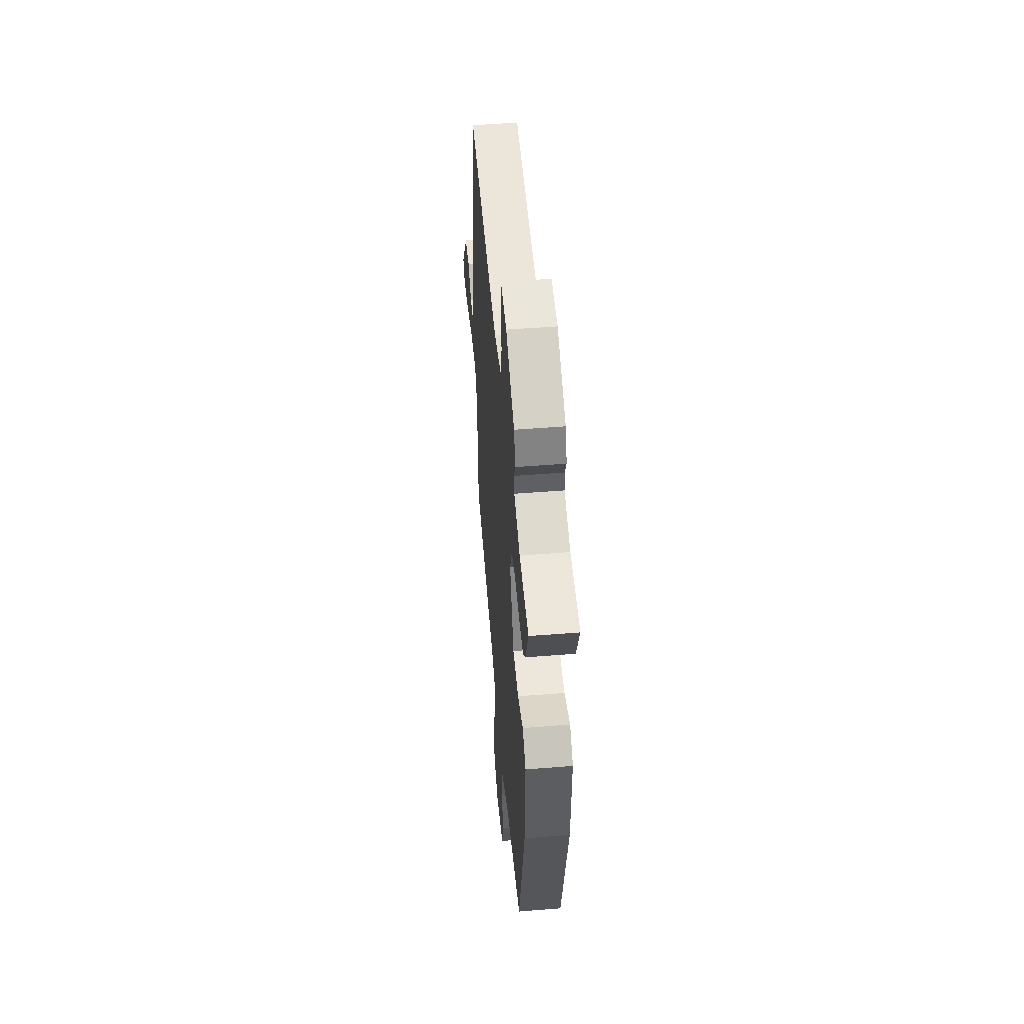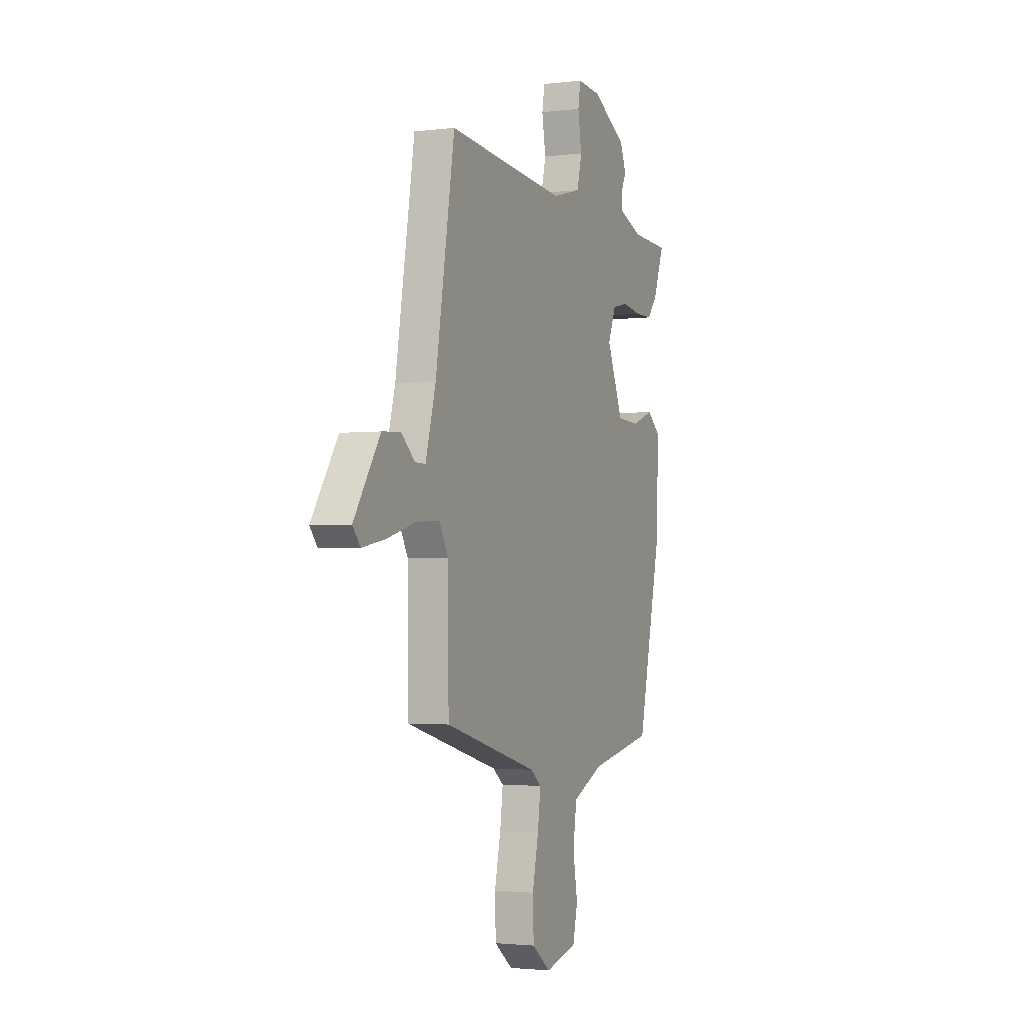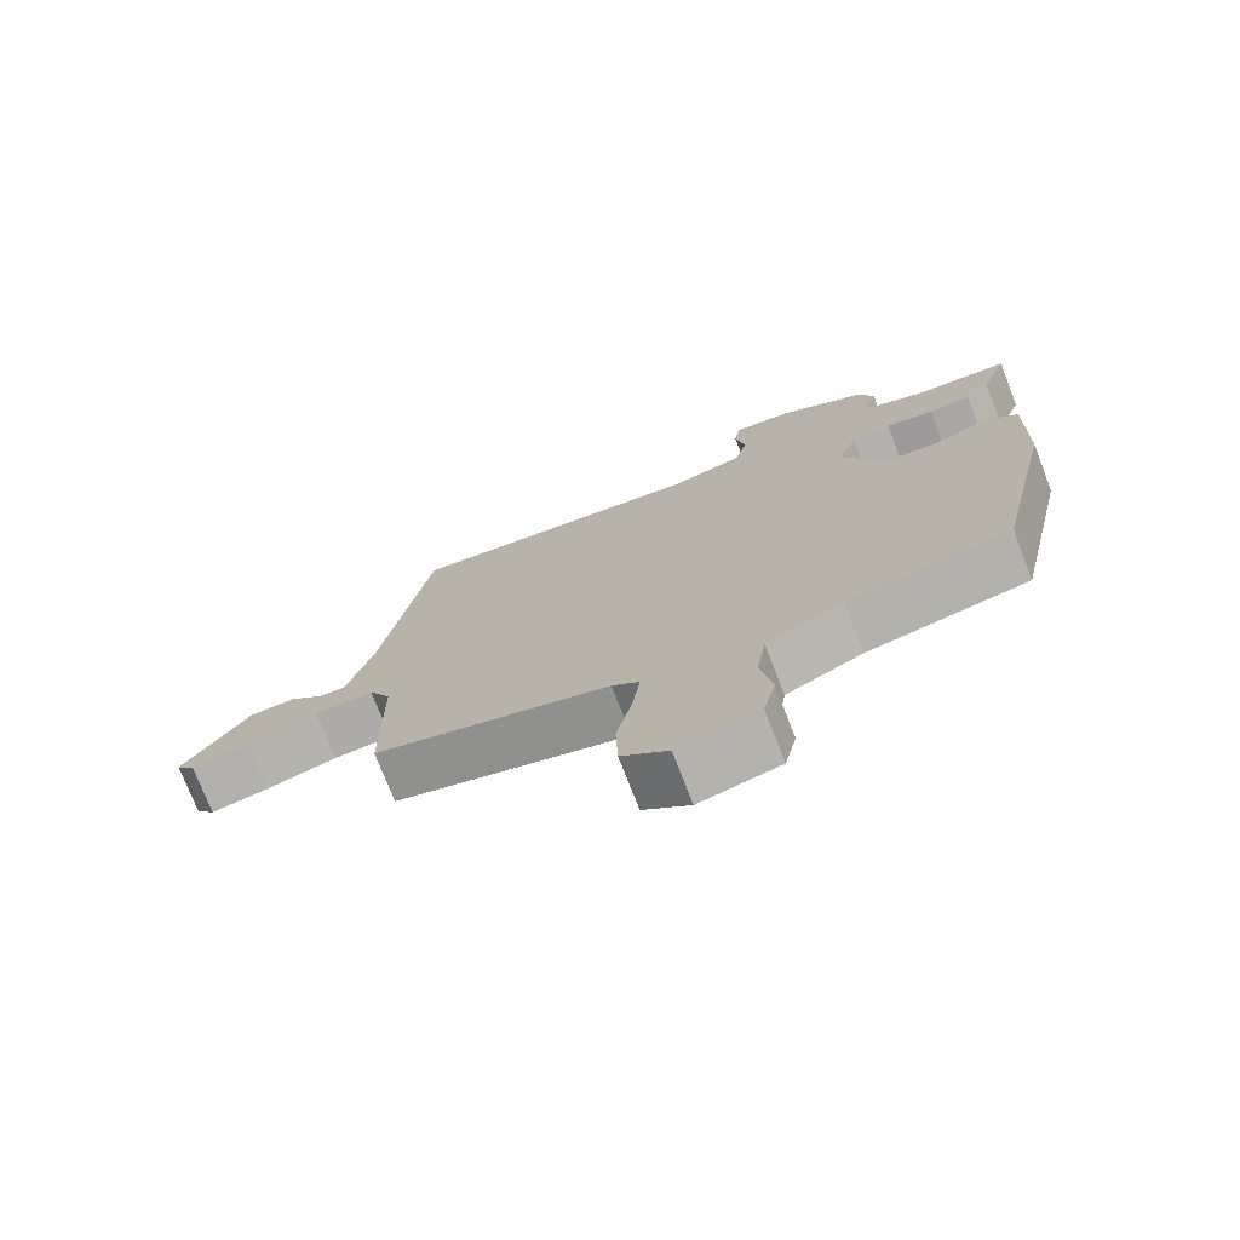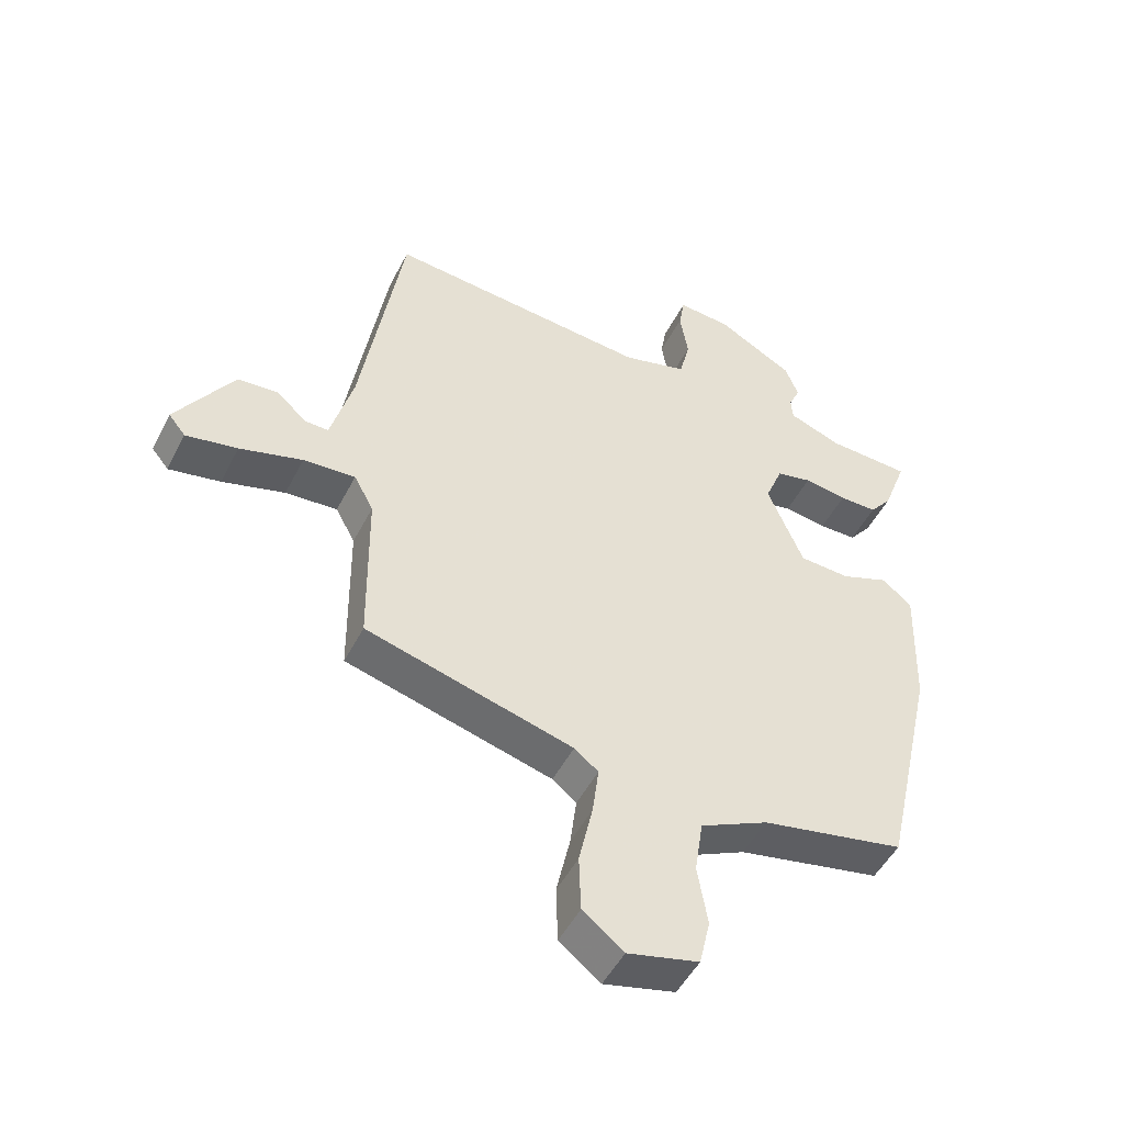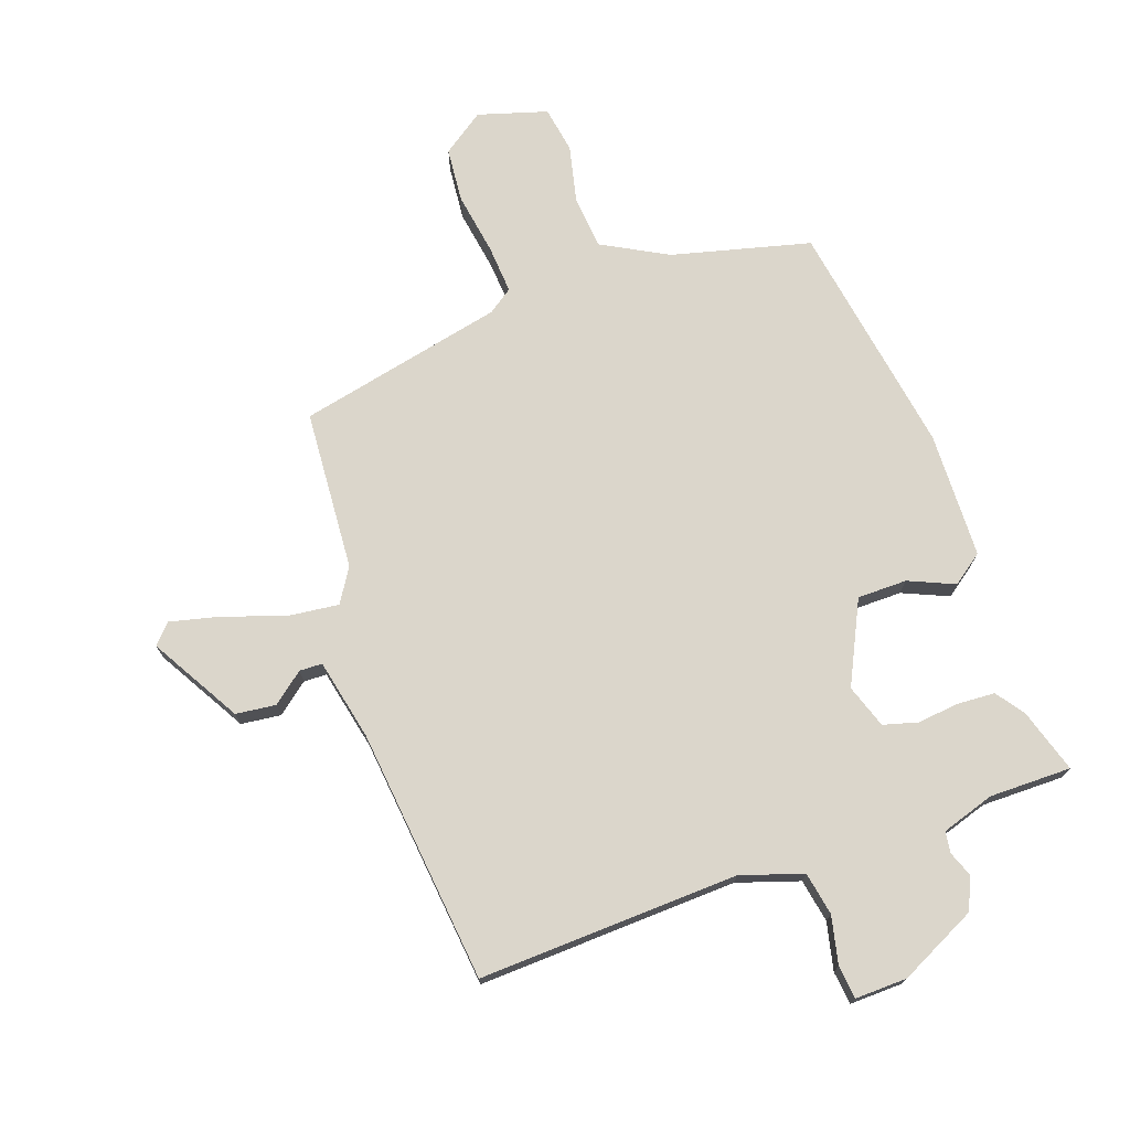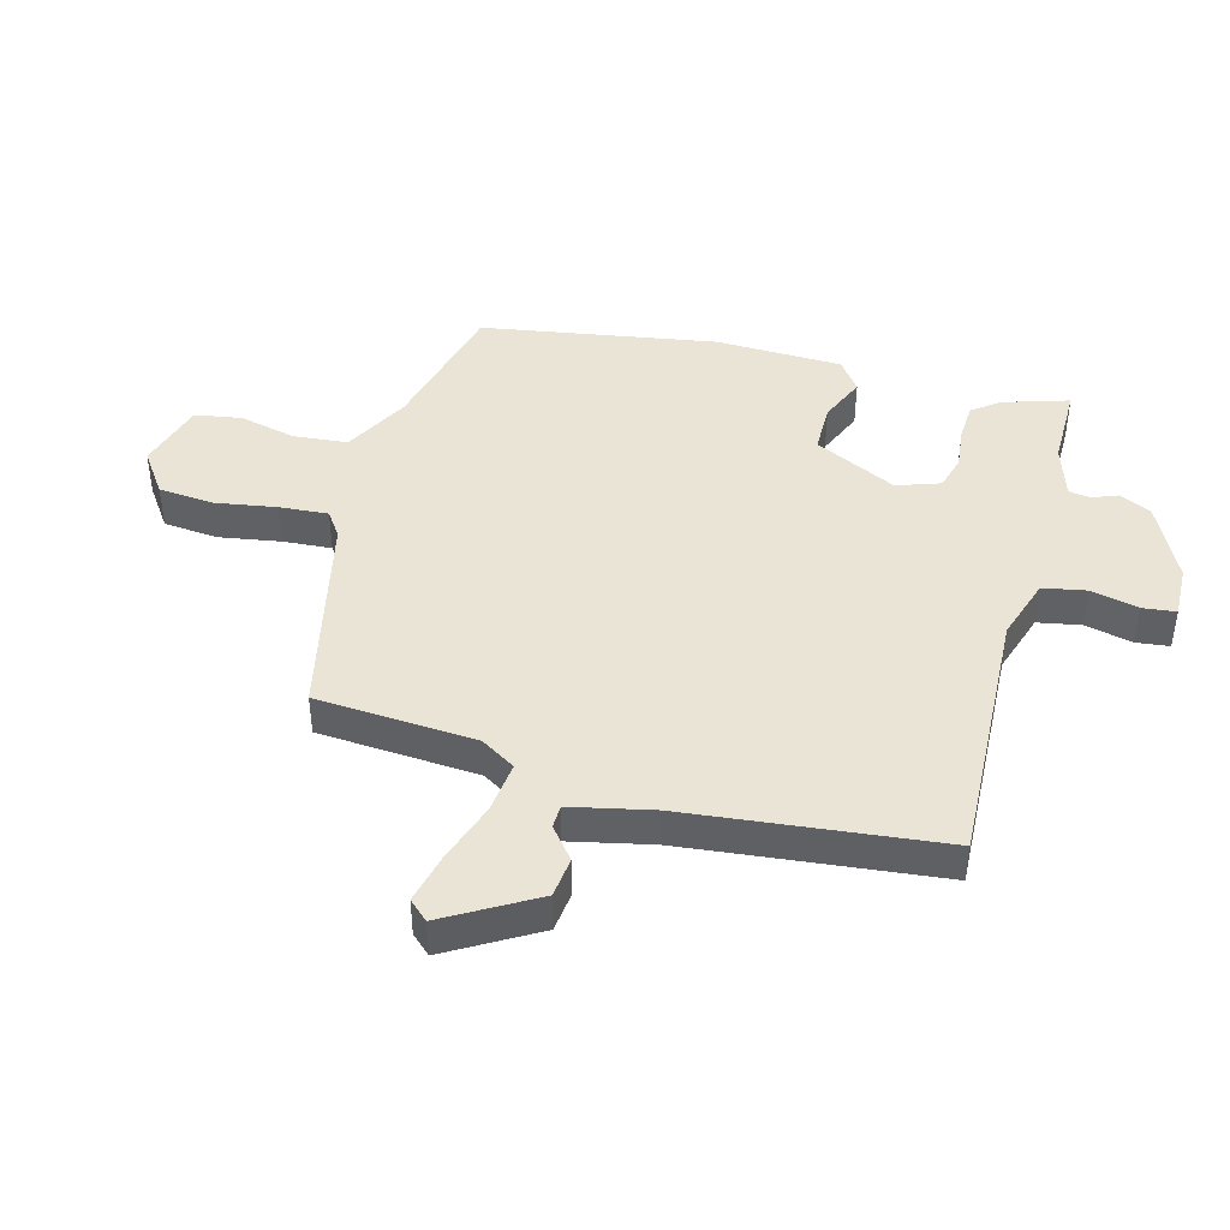
<metadata>
{"format":"obj","ext":"obj","renderer":"f3d","projection":"perspective","resolution":1024,"background":"white","views":[{"elev":50.9,"azim":85.0,"up":"+Z"},{"elev":-2.2,"azim":-66.4,"up":"+Z"},{"elev":-74.8,"azim":21.2,"up":"+Z"},{"elev":-49.0,"azim":-26.2,"up":"+Z"},{"elev":73.5,"azim":-16.2,"up":"+Y"},{"elev":43.8,"azim":-71.8,"up":"+Y"}]}
</metadata>
<code>
v -0.461 0.07 0.533
v -0.042 0.07 0.492
v 0.06 0.07 0.519
v 0.077 0.07 0.588
v 0.064 0.07 0.666
v 0.073 0.07 0.719
v 0.157 0.07 0.712
v 0.278 0.07 0.644
v 0.299 0.07 0.591
v 0.281 0.07 0.551
v 0.284 0.07 0.516
v 0.368 0.07 0.484
v 0.5 0.07 0.477
v 0.462 0.07 0.375
v 0.427 0.07 0.332
v 0.367 0.07 0.332
v 0.299 0.07 0.343
v 0.243 0.07 0.331
v 0.215 0.07 0.262
v 0.272 0.07 0.126
v 0.352 0.07 0.121
v 0.428 0.07 0.149
v 0.475 0.07 0.11
v 0.469 0.07 -0.094
v 0.385 0.07 -0.47
v 0.158 0.07 -0.514
v 0.05 0.07 -0.565
v 0.037 0.07 -0.651
v 0.053 0.07 -0.745
v 0.036 0.07 -0.819
v -0.077 0.07 -0.846
v -0.142 0.07 -0.795
v -0.145 0.07 -0.706
v -0.123 0.07 -0.607
v -0.113 0.07 -0.529
v -0.151 0.07 -0.499
v -0.48 0.07 -0.407
v -0.483 0.07 -0.147
v -0.514 0.07 -0.09
v -0.597 0.07 -0.095
v -0.697 0.07 -0.123
v -0.779 0.07 -0.138
v -0.806 0.07 -0.105
v -0.714 0.07 0.035
v -0.649 0.07 0.039
v -0.601 0.07 -0.004
v -0.564 0.07 -0.005
v -0.528 0.07 0.125
v -0.461 0 0.533
v -0.042 0 0.492
v 0.06 0 0.519
v 0.077 0 0.588
v 0.064 0 0.666
v 0.073 0 0.719
v 0.157 0 0.712
v 0.278 0 0.644
v 0.299 0 0.591
v 0.281 0 0.551
v 0.284 0 0.516
v 0.368 0 0.484
v 0.5 0 0.477
v 0.462 0 0.375
v 0.427 0 0.332
v 0.367 0 0.332
v 0.299 0 0.343
v 0.243 0 0.331
v 0.215 0 0.262
v 0.272 0 0.126
v 0.352 0 0.121
v 0.428 0 0.149
v 0.475 0 0.11
v 0.469 0 -0.094
v 0.385 0 -0.47
v 0.158 0 -0.514
v 0.05 0 -0.565
v 0.037 0 -0.651
v 0.053 0 -0.745
v 0.036 0 -0.819
v -0.077 0 -0.846
v -0.142 0 -0.795
v -0.145 0 -0.706
v -0.123 0 -0.607
v -0.113 0 -0.529
v -0.151 0 -0.499
v -0.48 0 -0.407
v -0.483 0 -0.147
v -0.514 0 -0.09
v -0.597 0 -0.095
v -0.697 0 -0.123
v -0.779 0 -0.138
v -0.806 0 -0.105
v -0.714 0 0.035
v -0.649 0 0.039
v -0.601 0 -0.004
v -0.564 0 -0.005
v -0.528 0 0.125
f 43 44 45 46
f 43 46 47
f 40 41 42 43
f 39 40 43 47
f 36 37 38
f 35 36 38 39
f 31 32 33 34
f 31 34 35
f 28 29 30 31
f 27 28 31 35
f 26 27 35 39
f 21 22 23 24
f 20 21 24 25
f 19 20 25 26
f 14 15 16 17
f 12 13 14 17
f 11 12 17 18
f 10 11 18 19
f 8 9 10
f 7 8 10 19
f 4 5 6 7
f 3 4 7 19
f 48 1 2
f 26 39 47 48
f 19 26 48
f 2 3 19 48
f 94 93 92 91
f 95 94 91
f 91 90 89 88
f 95 91 88 87
f 86 85 84
f 87 86 84 83
f 82 81 80 79
f 83 82 79
f 79 78 77 76
f 83 79 76 75
f 87 83 75 74
f 72 71 70 69
f 73 72 69 68
f 74 73 68 67
f 65 64 63 62
f 65 62 61 60
f 66 65 60 59
f 67 66 59 58
f 58 57 56
f 67 58 56 55
f 55 54 53 52
f 67 55 52 51
f 50 49 96
f 96 95 87 74
f 96 74 67
f 96 67 51 50
f 1 49 50 2
f 2 50 51 3
f 3 51 52 4
f 4 52 53 5
f 5 53 54 6
f 6 54 55 7
f 7 55 56 8
f 8 56 57 9
f 9 57 58 10
f 10 58 59 11
f 11 59 60 12
f 12 60 61 13
f 13 61 62 14
f 14 62 63 15
f 15 63 64 16
f 16 64 65 17
f 17 65 66 18
f 18 66 67 19
f 19 67 68 20
f 20 68 69 21
f 21 69 70 22
f 22 70 71 23
f 23 71 72 24
f 24 72 73 25
f 25 73 74 26
f 26 74 75 27
f 27 75 76 28
f 28 76 77 29
f 29 77 78 30
f 30 78 79 31
f 31 79 80 32
f 32 80 81 33
f 33 81 82 34
f 34 82 83 35
f 35 83 84 36
f 36 84 85 37
f 37 85 86 38
f 38 86 87 39
f 39 87 88 40
f 40 88 89 41
f 41 89 90 42
f 42 90 91 43
f 43 91 92 44
f 44 92 93 45
f 45 93 94 46
f 46 94 95 47
f 47 95 96 48
f 48 96 49 1

</code>
